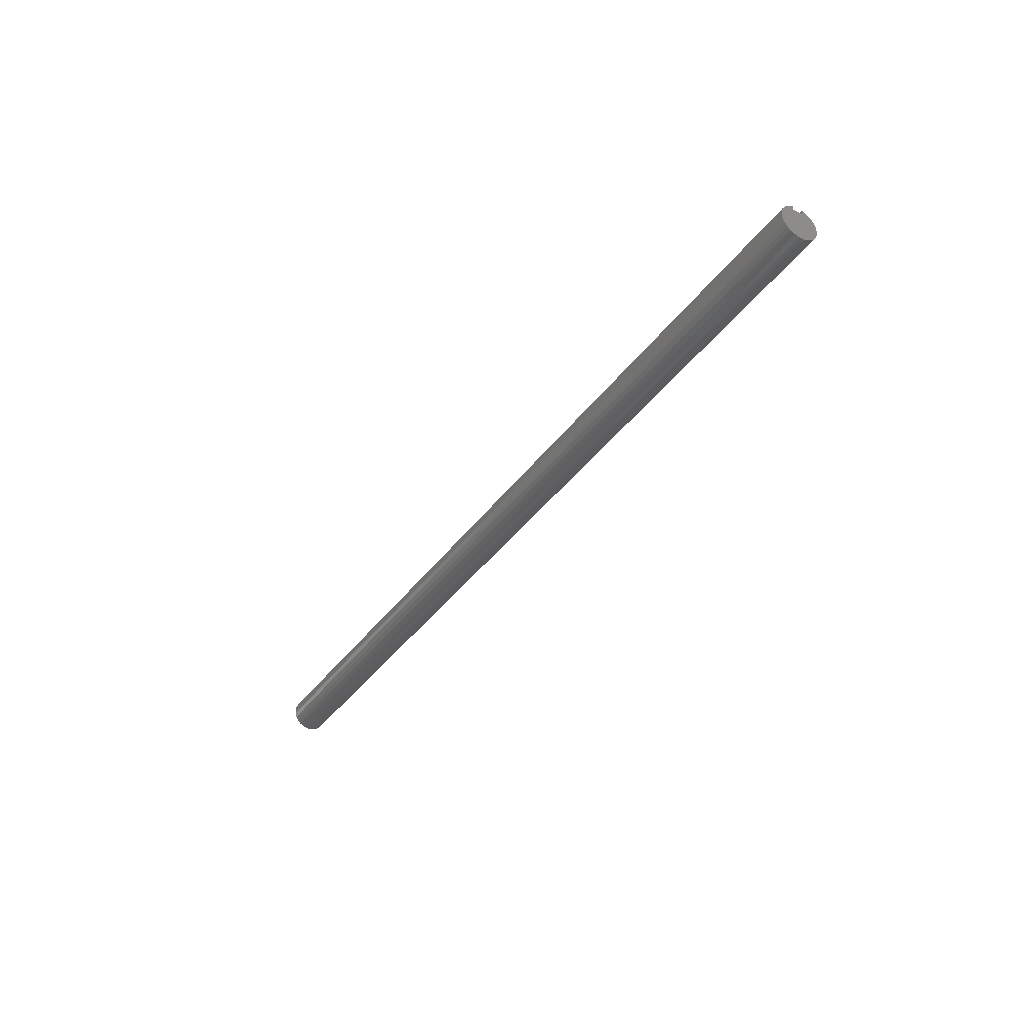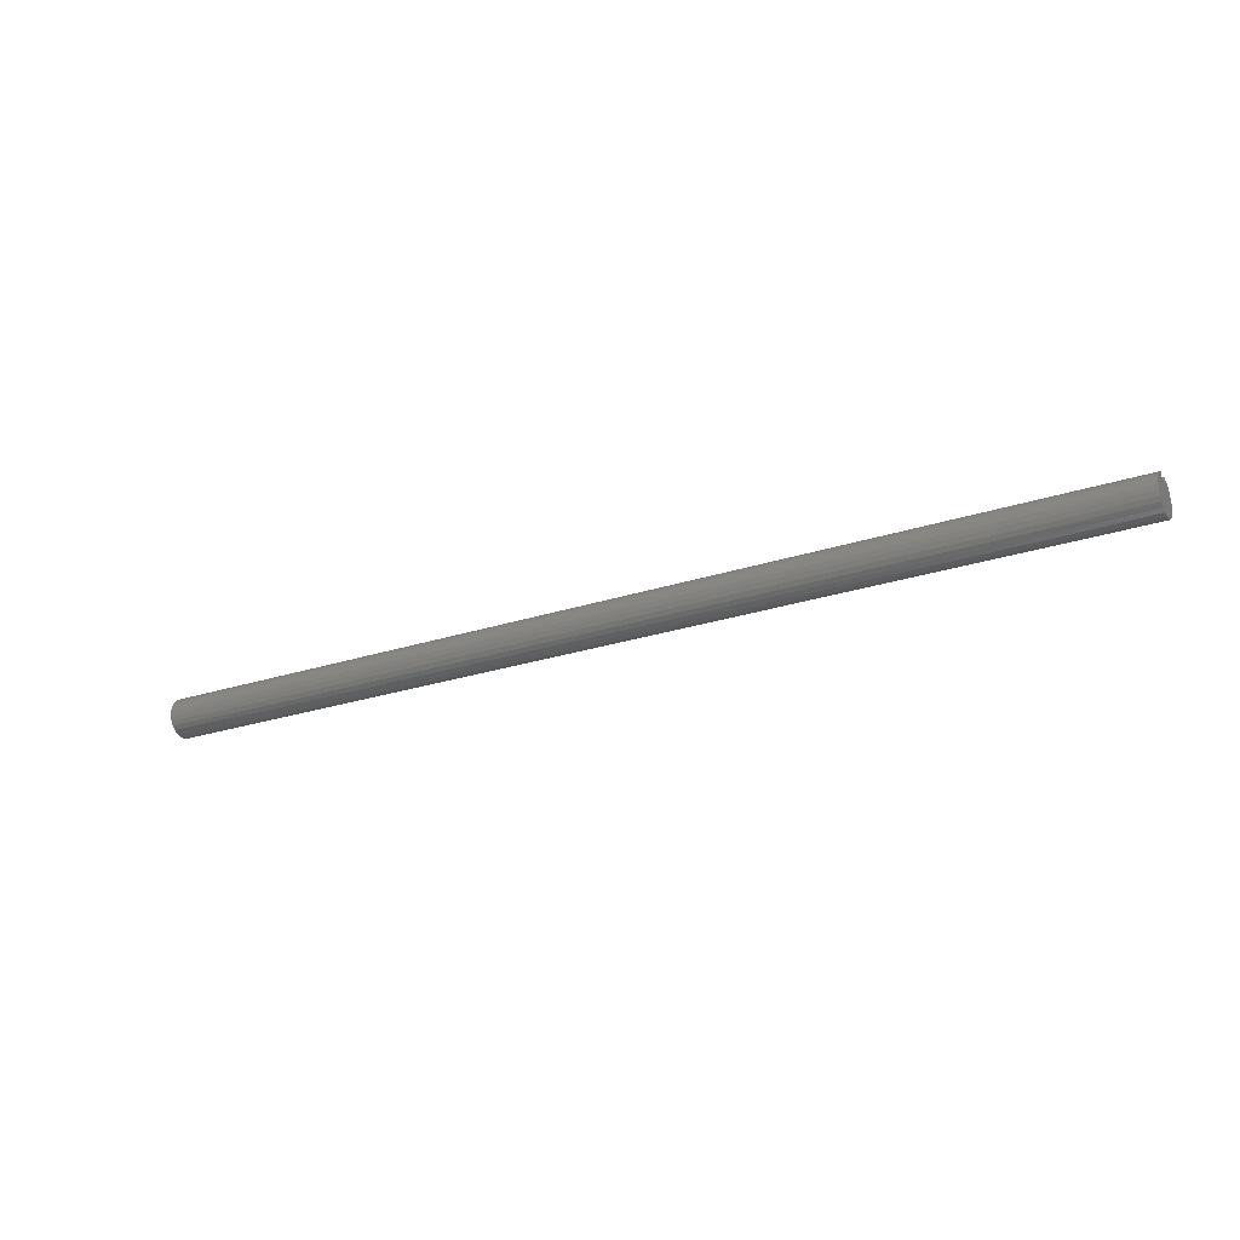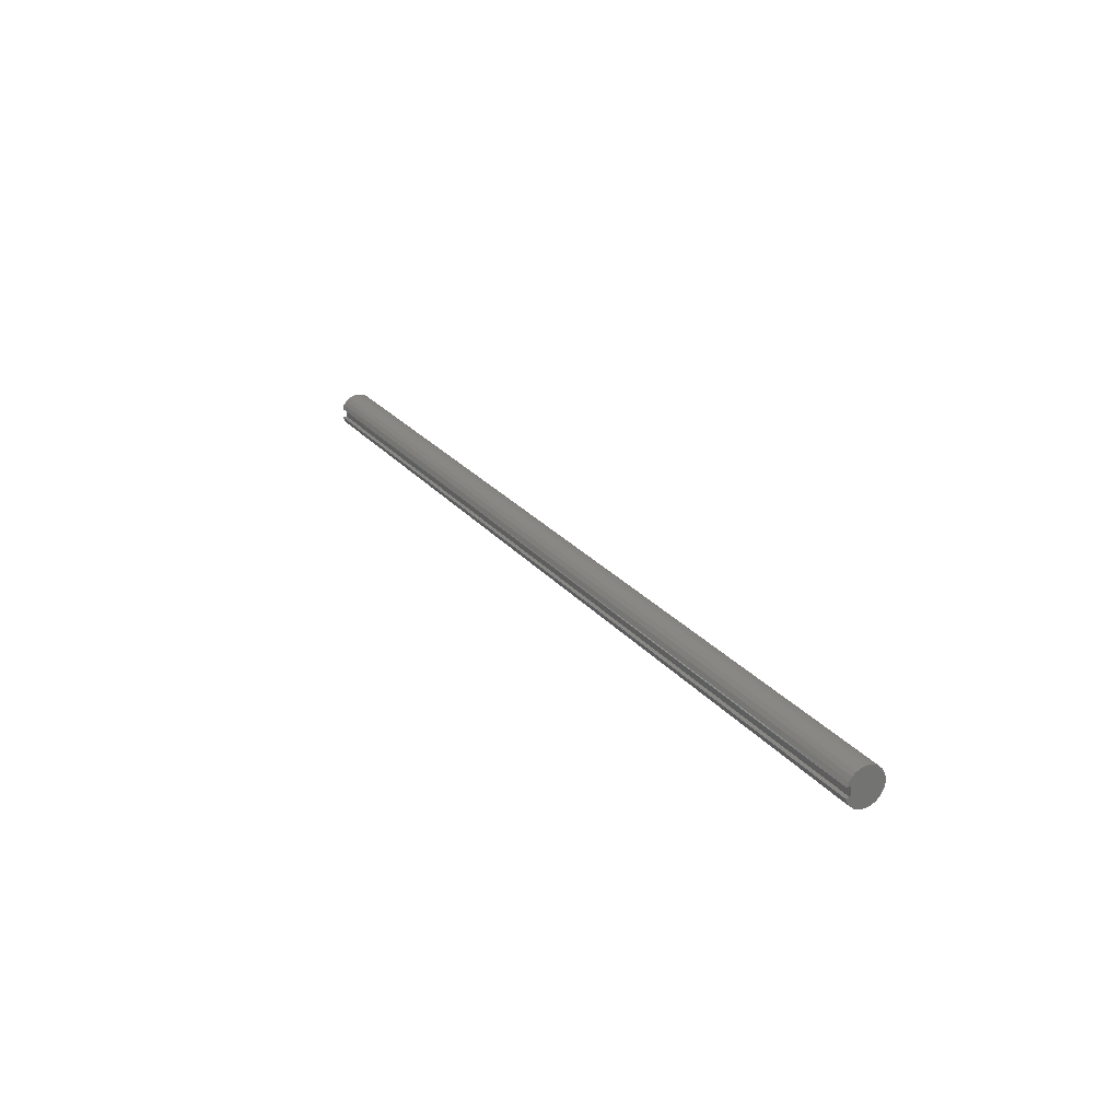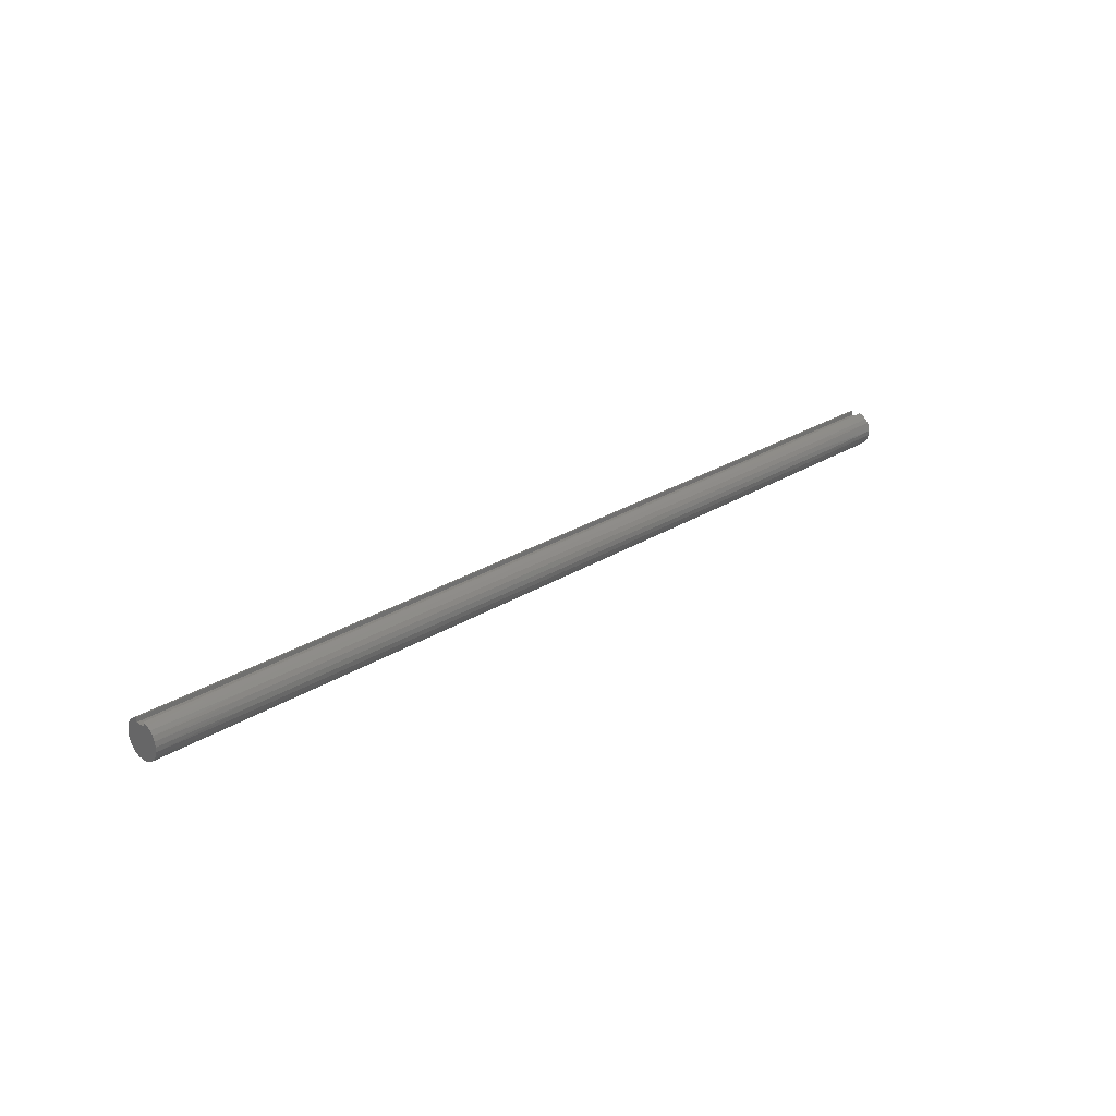
<metadata>
{"format":"stl","ext":"stl","renderer":"f3d","projection":"perspective","resolution":1024,"background":"white","views":[{"elev":-38.0,"azim":-121.5,"up":"+Y"},{"elev":-25.0,"azim":28.3,"up":"+Y"},{"elev":24.6,"azim":-119.3,"up":"+Z"},{"elev":25.4,"azim":-45.6,"up":"+Y"}]}
</metadata>
<code>
# stl→obj: 259 verts, 514 faces
v 0 0.7188 0.25
v 48 0.7188 0.25
v 0 0.7188 -0.25
v 48 0.7188 -0.25
v 0 0.9359 -0.25
v 48 0.9359 -0.25
v 0 0.8448 0.4742
v 4.8 0.9213 0.2994
v 0 0.9359 0.25
v 9.6 0.9213 0.2994
v 14.4 0.9213 0.2994
v 14.4 0.8179 0.5191
v 19.2 0.8179 0.5191
v 19.2 0.6632 0.7062
v 24 0.6632 0.7062
v 24 0.4667 0.8489
v 28.8 0.4667 0.8489
v 28.8 0.2409 0.9383
v 33.6 0.2409 0.9383
v 33.6 0 0.9688
v 38.4 0 0.9688
v 38.4 -0.2409 0.9383
v 43.2 -0.2409 0.9383
v 43.2 -0.4667 0.8489
v 48 -0.4158 0.875
v 48 -0.6197 0.7446
v 43.2 -0.6632 0.7062
v 48 -0.7849 0.5678
v 43.2 -0.8179 0.5191
v 48 -0.9012 0.3555
v 43.2 -0.9213 0.2994
v 48 -0.9612 0.121
v 43.2 -0.9668 0.06083
v 48 -0.9612 -0.121
v 43.2 -0.9516 -0.1815
v 48 -0.9012 -0.3555
v 43.2 -0.8766 -0.4125
v 48 -0.7849 -0.5678
v 43.2 -0.7464 -0.6175
v 48 -0.6197 -0.7446
v 43.2 -0.5694 -0.7837
v 48 -0.4158 -0.875
v 43.2 -0.3566 -0.9007
v 48 -0.1859 -0.9507
v 43.2 -0.1214 -0.9611
v 48 0.05553 -0.9672
v 43.2 0.1214 -0.9611
v 48 0.2935 -0.9232
v 43.2 0.3566 -0.9007
v 48 0.5132 -0.8216
v 43.2 0.5694 -0.7837
v 48 0.7009 -0.6688
v 43.2 0.7464 -0.6175
v 48 0.8448 -0.4742
v 43.2 0.8766 -0.4125
v 38.4 0.8766 -0.4125
v 33.6 0.8766 -0.4125
v 33.6 0.7464 -0.6175
v 28.8 0.7464 -0.6175
v 28.8 0.5694 -0.7837
v 24 0.5694 -0.7837
v 24 0.3566 -0.9007
v 19.2 0.3566 -0.9007
v 19.2 0.1214 -0.9611
v 14.4 0.1214 -0.9611
v 14.4 -0.1214 -0.9611
v 9.6 -0.1214 -0.9611
v 9.6 -0.3566 -0.9007
v 4.8 -0.3566 -0.9007
v 4.8 -0.5694 -0.7837
v 0 -0.4158 -0.875
v 0 -0.6197 -0.7446
v 4.8 -0.7464 -0.6175
v 0 -0.7849 -0.5678
v 4.8 -0.8766 -0.4125
v 0 -0.9012 -0.3555
v 4.8 -0.9516 -0.1815
v 0 -0.9612 -0.121
v 4.8 -0.9668 0.06083
v 0 -0.9612 0.121
v 4.8 -0.9213 0.2994
v 0 -0.9012 0.3555
v 4.8 -0.8179 0.5191
v 0 -0.7849 0.5678
v 4.8 -0.6632 0.7062
v 0 -0.6197 0.7446
v 4.8 -0.4667 0.8489
v 0 -0.4158 0.875
v 4.8 -0.2409 0.9383
v 0 -0.1859 0.9507
v 4.8 0 0.9688
v 0 0.05553 0.9672
v 4.8 0.2409 0.9383
v 0 0.2935 0.9232
v 4.8 0.4667 0.8489
v 0 0.5132 0.8216
v 4.8 0.6632 0.7062
v 0 0.7009 0.6688
v 4.8 0.8179 0.5191
v 0 -0.1859 -0.9507
v 4.8 -0.1214 -0.9611
v 9.6 0.1214 -0.9611
v 14.4 0.3566 -0.9007
v 19.2 0.5694 -0.7837
v 24 0.7464 -0.6175
v 28.8 0.8766 -0.4125
v 0 0.05553 -0.9672
v 4.8 0.1214 -0.9611
v 9.6 0.3566 -0.9007
v 14.4 0.5694 -0.7837
v 19.2 0.7464 -0.6175
v 24 0.8766 -0.4125
v 0 0.2935 -0.9232
v 4.8 0.3566 -0.9007
v 9.6 0.5694 -0.7837
v 14.4 0.7464 -0.6175
v 19.2 0.8766 -0.4125
v 0 0.5132 -0.8216
v 4.8 0.5694 -0.7837
v 9.6 0.7464 -0.6175
v 14.4 0.8766 -0.4125
v 0 0.7009 -0.6688
v 4.8 0.7464 -0.6175
v 9.6 0.8766 -0.4125
v 0 0.8448 -0.4742
v 4.8 0.8766 -0.4125
v 48 -0.1859 0.9507
v 43.2 -0 0.9688
v 38.4 0.2409 0.9383
v 33.6 0.4667 0.8489
v 28.8 0.6632 0.7062
v 24 0.8179 0.5191
v 19.2 0.9213 0.2994
v 48 0.05553 0.9672
v 43.2 0.2409 0.9383
v 38.4 0.4667 0.8489
v 33.6 0.6632 0.7062
v 28.8 0.8179 0.5191
v 24 0.9213 0.2994
v 48 0.2935 0.9232
v 43.2 0.4667 0.8489
v 38.4 0.6632 0.7062
v 33.6 0.8179 0.5191
v 28.8 0.9213 0.2994
v 48 0.9359 0.25
v 48 0.5132 0.8216
v 43.2 0.6632 0.7062
v 38.4 0.8179 0.5191
v 33.6 0.9213 0.2994
v 48 0.7009 0.6688
v 43.2 0.8179 0.5191
v 38.4 0.9213 0.2994
v 48 0.8448 0.4742
v 43.2 0.9213 0.2994
v 9.6 0 0.9688
v 9.6 0.2409 0.9383
v 9.6 0.4667 0.8489
v 9.6 0.6632 0.7062
v 9.6 0.8179 0.5191
v 14.4 0 0.9688
v 14.4 0.2409 0.9383
v 14.4 0.4667 0.8489
v 14.4 0.6632 0.7062
v 9.6 -0.2409 0.9383
v 9.6 -0.4667 0.8489
v 9.6 -0.6632 0.7062
v 9.6 -0.8179 0.5191
v 9.6 -0.9213 0.2994
v 9.6 -0.9668 0.06083
v 9.6 -0.9516 -0.1815
v 9.6 -0.8766 -0.4125
v 9.6 -0.7464 -0.6175
v 9.6 -0.5694 -0.7837
v 19.2 0 0.9688
v 19.2 0.2409 0.9383
v 19.2 0.4667 0.8489
v 14.4 -0.2409 0.9383
v 14.4 -0.4667 0.8489
v 14.4 -0.6632 0.7062
v 14.4 -0.8179 0.5191
v 14.4 -0.9213 0.2994
v 14.4 -0.9668 0.06083
v 14.4 -0.9516 -0.1815
v 14.4 -0.8766 -0.4125
v 14.4 -0.7464 -0.6175
v 14.4 -0.5694 -0.7837
v 14.4 -0.3566 -0.9007
v 24 0 0.9688
v 24 0.2409 0.9383
v 19.2 -0.2409 0.9383
v 19.2 -0.4667 0.8489
v 19.2 -0.6632 0.7062
v 19.2 -0.8179 0.5191
v 19.2 -0.9213 0.2994
v 19.2 -0.9668 0.06083
v 19.2 -0.9516 -0.1815
v 19.2 -0.8766 -0.4125
v 19.2 -0.7464 -0.6175
v 19.2 -0.5694 -0.7837
v 19.2 -0.3566 -0.9007
v 19.2 -0.1214 -0.9611
v 28.8 0 0.9688
v 24 -0.2409 0.9383
v 24 -0.4667 0.8489
v 24 -0.6632 0.7062
v 24 -0.8179 0.5191
v 24 -0.9213 0.2994
v 24 -0.9668 0.06083
v 24 -0.9516 -0.1815
v 24 -0.8766 -0.4125
v 24 -0.7464 -0.6175
v 24 -0.5694 -0.7837
v 24 -0.3566 -0.9007
v 24 -0.1214 -0.9611
v 24 0.1214 -0.9611
v 33.6 -0.2409 0.9383
v 38.4 -0.4667 0.8489
v 28.8 -0.2409 0.9383
v 28.8 -0.4667 0.8489
v 28.8 -0.6632 0.7062
v 28.8 -0.8179 0.5191
v 28.8 -0.9213 0.2994
v 28.8 -0.9668 0.06083
v 28.8 -0.9516 -0.1815
v 28.8 -0.8766 -0.4125
v 28.8 -0.7464 -0.6175
v 28.8 -0.5694 -0.7837
v 28.8 -0.3566 -0.9007
v 28.8 -0.1214 -0.9611
v 28.8 0.1214 -0.9611
v 28.8 0.3566 -0.9007
v 33.6 -0.4667 0.8489
v 38.4 -0.6632 0.7062
v 33.6 -0.6632 0.7062
v 33.6 -0.8179 0.5191
v 33.6 -0.9213 0.2994
v 33.6 -0.9668 0.06083
v 33.6 -0.9516 -0.1815
v 33.6 -0.8766 -0.4125
v 33.6 -0.7464 -0.6175
v 33.6 -0.5694 -0.7837
v 33.6 -0.3566 -0.9007
v 33.6 -0.1214 -0.9611
v 33.6 0.1214 -0.9611
v 33.6 0.3566 -0.9007
v 33.6 0.5694 -0.7837
v 38.4 -0.8179 0.5191
v 38.4 -0.9213 0.2994
v 38.4 -0.9668 0.06083
v 38.4 -0.9516 -0.1815
v 38.4 -0.8766 -0.4125
v 38.4 -0.7464 -0.6175
v 38.4 -0.5694 -0.7837
v 38.4 -0.3566 -0.9007
v 38.4 -0.1214 -0.9611
v 38.4 0.1214 -0.9611
v 38.4 0.3566 -0.9007
v 38.4 0.5694 -0.7837
v 38.4 0.7464 -0.6175
f 1 2 3
f 3 2 4
f 3 4 5
f 5 4 6
f 7 8 9
f 9 8 10
f 9 10 11
f 11 10 12
f 11 12 13
f 13 12 14
f 13 14 15
f 15 14 16
f 15 16 17
f 17 16 18
f 17 18 19
f 19 18 20
f 19 20 21
f 21 20 22
f 21 22 23
f 23 22 24
f 23 24 25
f 25 24 26
f 26 24 27
f 26 27 28
f 28 27 29
f 28 29 30
f 30 29 31
f 30 31 32
f 32 31 33
f 32 33 34
f 34 33 35
f 34 35 36
f 36 35 37
f 36 37 38
f 38 37 39
f 38 39 40
f 40 39 41
f 40 41 42
f 42 41 43
f 42 43 44
f 44 43 45
f 44 45 46
f 46 45 47
f 46 47 48
f 48 47 49
f 48 49 50
f 50 49 51
f 50 51 52
f 52 51 53
f 52 53 54
f 54 53 55
f 54 55 6
f 6 55 56
f 6 56 57
f 57 56 58
f 57 58 59
f 59 58 60
f 59 60 61
f 61 60 62
f 61 62 63
f 63 62 64
f 63 64 65
f 65 64 66
f 65 66 67
f 67 66 68
f 67 68 69
f 69 68 70
f 69 70 71
f 71 70 72
f 72 70 73
f 72 73 74
f 74 73 75
f 74 75 76
f 76 75 77
f 76 77 78
f 78 77 79
f 78 79 80
f 80 79 81
f 80 81 82
f 82 81 83
f 82 83 84
f 84 83 85
f 84 85 86
f 86 85 87
f 86 87 88
f 88 87 89
f 88 89 90
f 90 89 91
f 90 91 92
f 92 91 93
f 92 93 94
f 94 93 95
f 94 95 96
f 96 95 97
f 96 97 98
f 98 97 99
f 98 99 7
f 7 99 8
f 71 100 69
f 69 100 101
f 69 101 67
f 67 101 102
f 67 102 65
f 65 102 103
f 65 103 63
f 63 103 104
f 63 104 61
f 61 104 105
f 61 105 59
f 59 105 106
f 59 106 57
f 57 106 6
f 100 107 101
f 101 107 108
f 101 108 102
f 102 108 109
f 102 109 103
f 103 109 110
f 103 110 104
f 104 110 111
f 104 111 105
f 105 111 112
f 105 112 106
f 106 112 6
f 107 113 108
f 108 113 114
f 108 114 109
f 109 114 115
f 109 115 110
f 110 115 116
f 110 116 111
f 111 116 117
f 111 117 112
f 112 117 5
f 112 5 6
f 113 118 114
f 114 118 119
f 114 119 115
f 115 119 120
f 115 120 116
f 116 120 121
f 116 121 117
f 117 121 5
f 118 122 119
f 119 122 123
f 119 123 120
f 120 123 124
f 120 124 121
f 121 124 5
f 122 125 123
f 123 125 126
f 123 126 124
f 124 126 5
f 125 5 126
f 25 127 23
f 23 127 128
f 23 128 21
f 21 128 129
f 21 129 19
f 19 129 130
f 19 130 17
f 17 130 131
f 17 131 15
f 15 131 132
f 15 132 13
f 13 132 133
f 13 133 11
f 11 133 9
f 127 134 128
f 128 134 135
f 128 135 129
f 129 135 136
f 129 136 130
f 130 136 137
f 130 137 131
f 131 137 138
f 131 138 132
f 132 138 139
f 132 139 133
f 133 139 9
f 134 140 135
f 135 140 141
f 135 141 136
f 136 141 142
f 136 142 137
f 137 142 143
f 137 143 138
f 138 143 144
f 138 144 139
f 139 144 145
f 139 145 9
f 140 146 141
f 141 146 147
f 141 147 142
f 142 147 148
f 142 148 143
f 143 148 149
f 143 149 144
f 144 149 145
f 146 150 147
f 147 150 151
f 147 151 148
f 148 151 152
f 148 152 149
f 149 152 145
f 150 153 151
f 151 153 154
f 151 154 152
f 152 154 145
f 153 145 154
f 91 155 93
f 93 155 156
f 93 156 95
f 95 156 157
f 95 157 97
f 97 157 158
f 97 158 99
f 99 158 159
f 99 159 8
f 8 159 10
f 155 160 156
f 156 160 161
f 156 161 157
f 157 161 162
f 157 162 158
f 158 162 163
f 158 163 159
f 159 163 12
f 159 12 10
f 155 91 164
f 164 91 89
f 164 89 165
f 165 89 87
f 165 87 166
f 166 87 85
f 166 85 167
f 167 85 83
f 167 83 168
f 168 83 81
f 168 81 169
f 169 81 79
f 169 79 170
f 170 79 77
f 170 77 171
f 171 77 75
f 171 75 172
f 172 75 73
f 172 73 173
f 173 73 70
f 173 70 68
f 160 174 161
f 161 174 175
f 161 175 162
f 162 175 176
f 162 176 163
f 163 176 14
f 163 14 12
f 160 155 177
f 177 155 164
f 177 164 178
f 178 164 165
f 178 165 179
f 179 165 166
f 179 166 180
f 180 166 167
f 180 167 181
f 181 167 168
f 181 168 182
f 182 168 169
f 182 169 183
f 183 169 170
f 183 170 184
f 184 170 171
f 184 171 185
f 185 171 172
f 185 172 186
f 186 172 173
f 186 173 187
f 187 173 68
f 187 68 66
f 174 188 175
f 175 188 189
f 175 189 176
f 176 189 16
f 176 16 14
f 174 160 190
f 190 160 177
f 190 177 191
f 191 177 178
f 191 178 192
f 192 178 179
f 192 179 193
f 193 179 180
f 193 180 194
f 194 180 181
f 194 181 195
f 195 181 182
f 195 182 196
f 196 182 183
f 196 183 197
f 197 183 184
f 197 184 198
f 198 184 185
f 198 185 199
f 199 185 186
f 199 186 200
f 200 186 187
f 200 187 201
f 201 187 66
f 201 66 64
f 188 202 189
f 189 202 18
f 189 18 16
f 188 174 203
f 203 174 190
f 203 190 204
f 204 190 191
f 204 191 205
f 205 191 192
f 205 192 206
f 206 192 193
f 206 193 207
f 207 193 194
f 207 194 208
f 208 194 195
f 208 195 209
f 209 195 196
f 209 196 210
f 210 196 197
f 210 197 211
f 211 197 198
f 211 198 212
f 212 198 199
f 212 199 213
f 213 199 200
f 213 200 214
f 214 200 201
f 214 201 215
f 215 201 64
f 215 64 62
f 18 202 20
f 20 202 216
f 20 216 22
f 22 216 217
f 22 217 24
f 24 217 27
f 202 188 218
f 218 188 203
f 218 203 219
f 219 203 204
f 219 204 220
f 220 204 205
f 220 205 221
f 221 205 206
f 221 206 222
f 222 206 207
f 222 207 223
f 223 207 208
f 223 208 224
f 224 208 209
f 224 209 225
f 225 209 210
f 225 210 226
f 226 210 211
f 226 211 227
f 227 211 212
f 227 212 228
f 228 212 213
f 228 213 229
f 229 213 214
f 229 214 230
f 230 214 215
f 230 215 231
f 231 215 62
f 231 62 60
f 202 218 216
f 216 218 232
f 216 232 217
f 217 232 233
f 217 233 27
f 27 233 29
f 232 218 219
f 232 219 234
f 234 219 220
f 234 220 235
f 235 220 221
f 235 221 236
f 236 221 222
f 236 222 237
f 237 222 223
f 237 223 238
f 238 223 224
f 238 224 239
f 239 224 225
f 239 225 240
f 240 225 226
f 240 226 241
f 241 226 227
f 241 227 242
f 242 227 228
f 242 228 243
f 243 228 229
f 243 229 244
f 244 229 230
f 244 230 245
f 245 230 231
f 245 231 246
f 246 231 60
f 246 60 58
f 232 234 233
f 233 234 247
f 233 247 29
f 29 247 31
f 247 234 235
f 247 235 248
f 248 235 236
f 248 236 249
f 249 236 237
f 249 237 250
f 250 237 238
f 250 238 251
f 251 238 239
f 251 239 252
f 252 239 240
f 252 240 253
f 253 240 241
f 253 241 254
f 254 241 242
f 254 242 255
f 255 242 243
f 255 243 256
f 256 243 244
f 256 244 257
f 257 244 245
f 257 245 258
f 258 245 246
f 258 246 259
f 259 246 58
f 259 58 56
f 33 31 248
f 248 31 247
f 33 248 249
f 35 33 249
f 35 249 250
f 37 35 250
f 37 250 251
f 39 37 251
f 39 251 252
f 41 39 252
f 41 252 253
f 43 41 253
f 43 253 254
f 45 43 254
f 45 254 255
f 47 45 255
f 47 255 256
f 49 47 256
f 49 256 257
f 51 49 257
f 51 257 258
f 53 51 258
f 53 258 259
f 55 53 259
f 55 259 56
f 9 145 1
f 1 145 2
f 145 153 2
f 2 153 150
f 2 150 146
f 146 140 2
f 2 140 134
f 2 134 127
f 127 25 2
f 2 25 42
f 2 42 4
f 4 42 44
f 4 44 46
f 42 25 40
f 40 25 26
f 40 26 38
f 38 26 28
f 38 28 36
f 36 28 30
f 36 30 34
f 34 30 32
f 46 48 4
f 4 48 50
f 4 50 52
f 52 54 4
f 4 54 6
f 9 1 7
f 7 1 98
f 98 1 96
f 96 1 94
f 94 1 92
f 92 1 90
f 90 1 88
f 88 1 3
f 88 3 71
f 71 3 100
f 100 3 107
f 107 3 113
f 113 3 118
f 118 3 122
f 122 3 125
f 125 3 5
f 88 71 86
f 86 71 72
f 86 72 84
f 84 72 74
f 84 74 82
f 82 74 76
f 82 76 80
f 80 76 78

</code>
